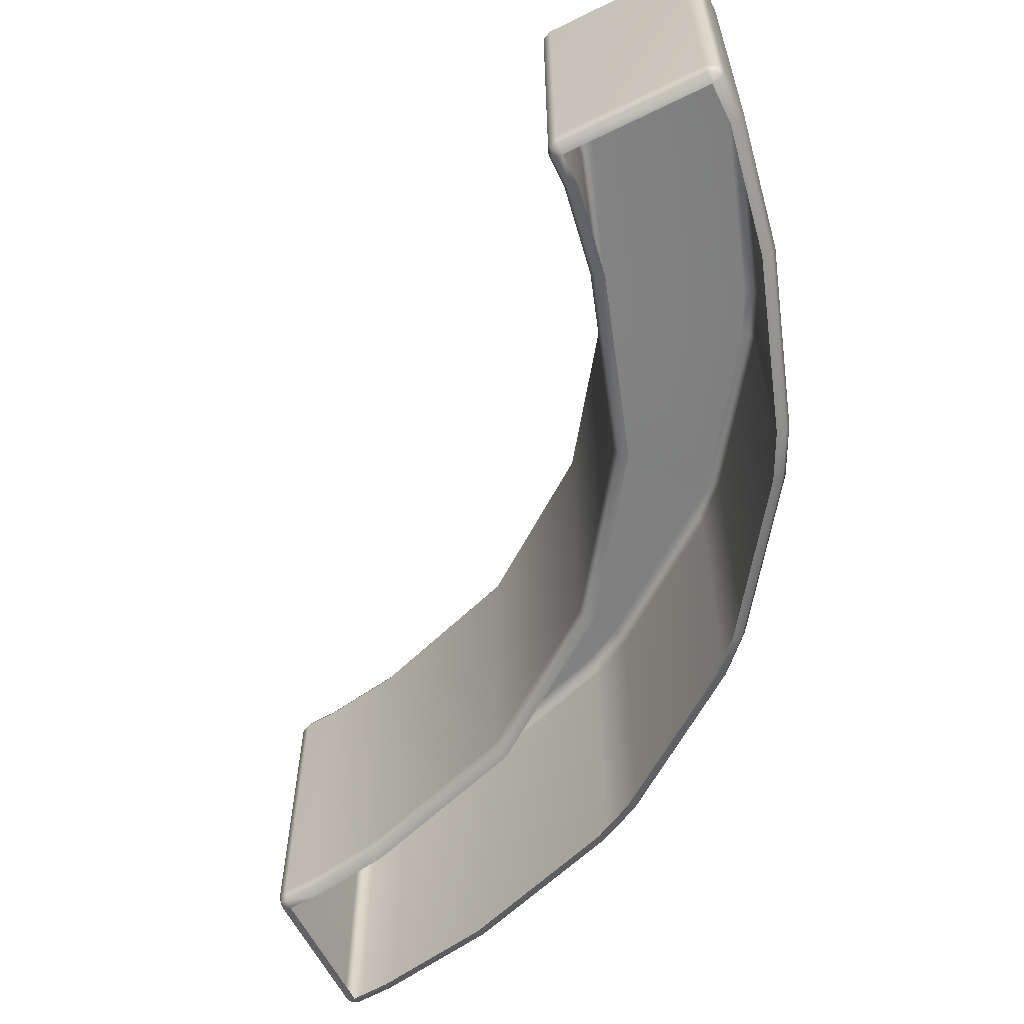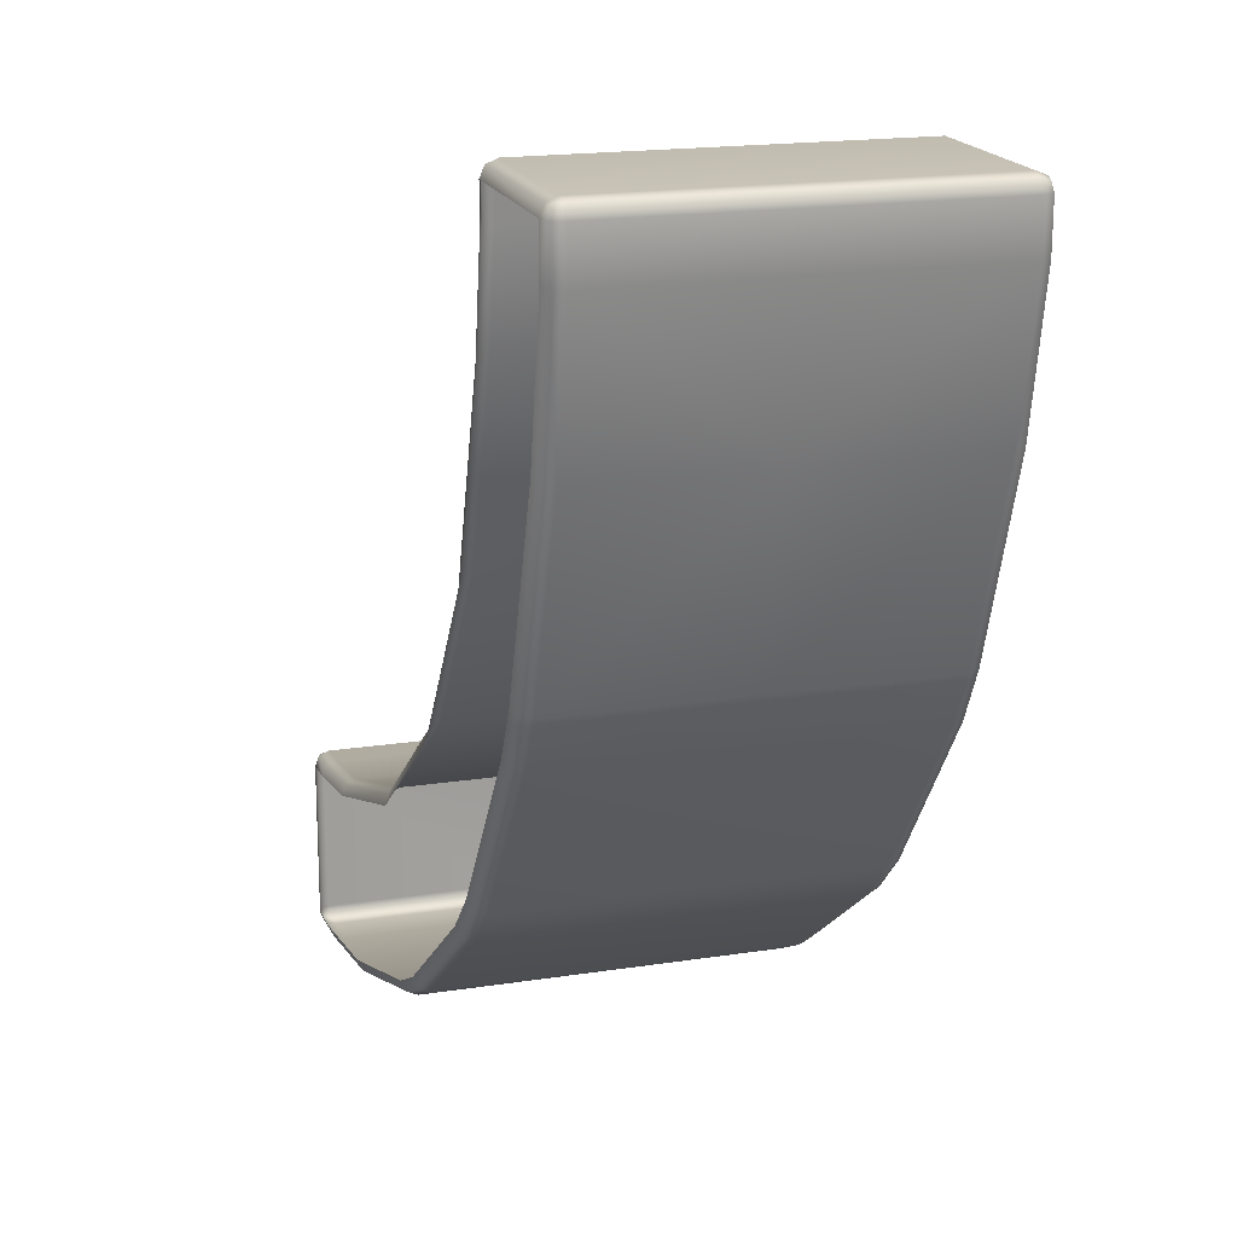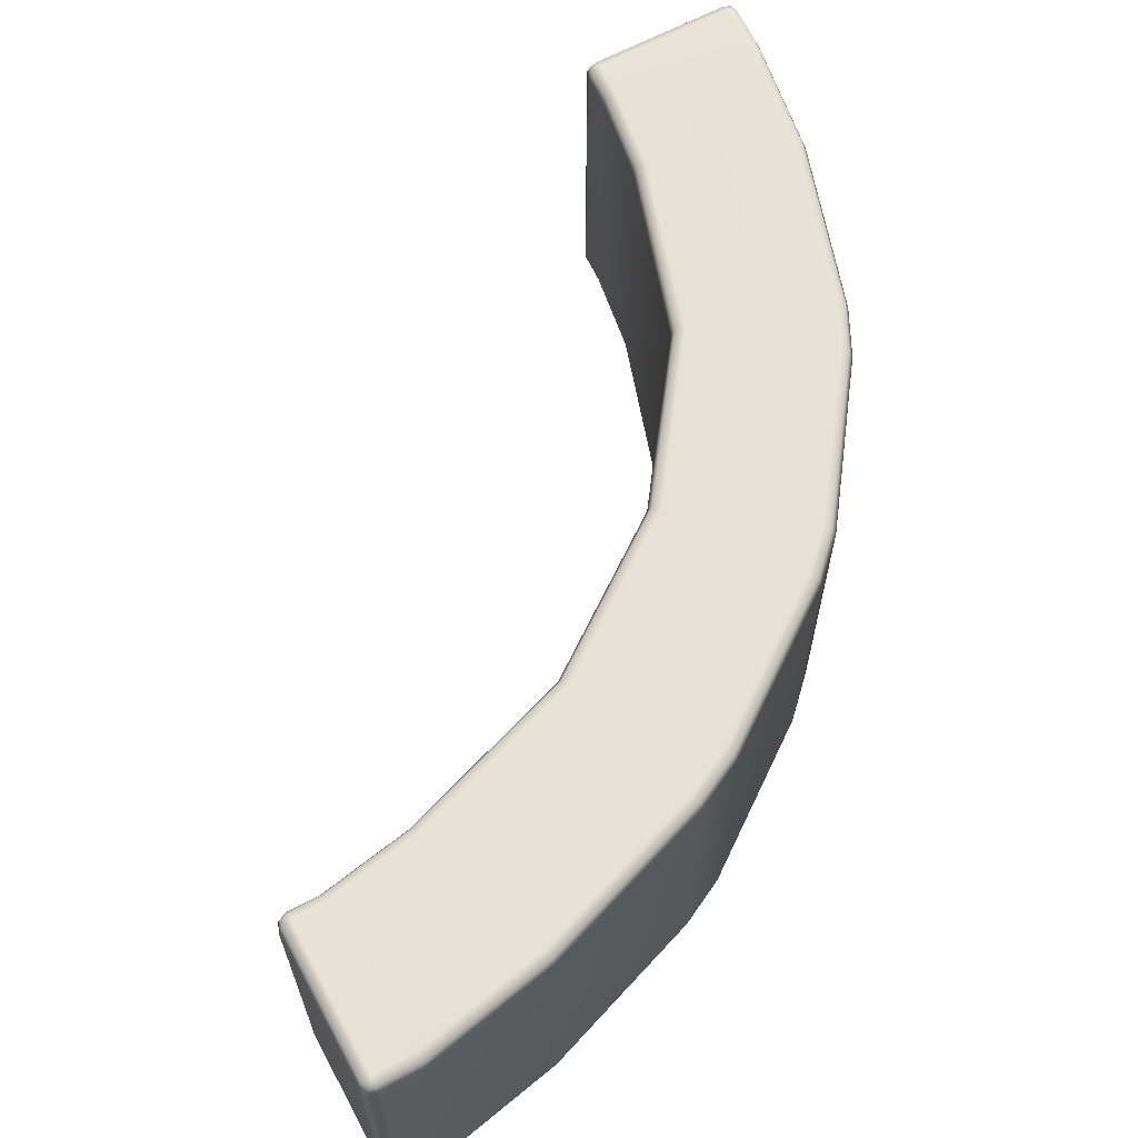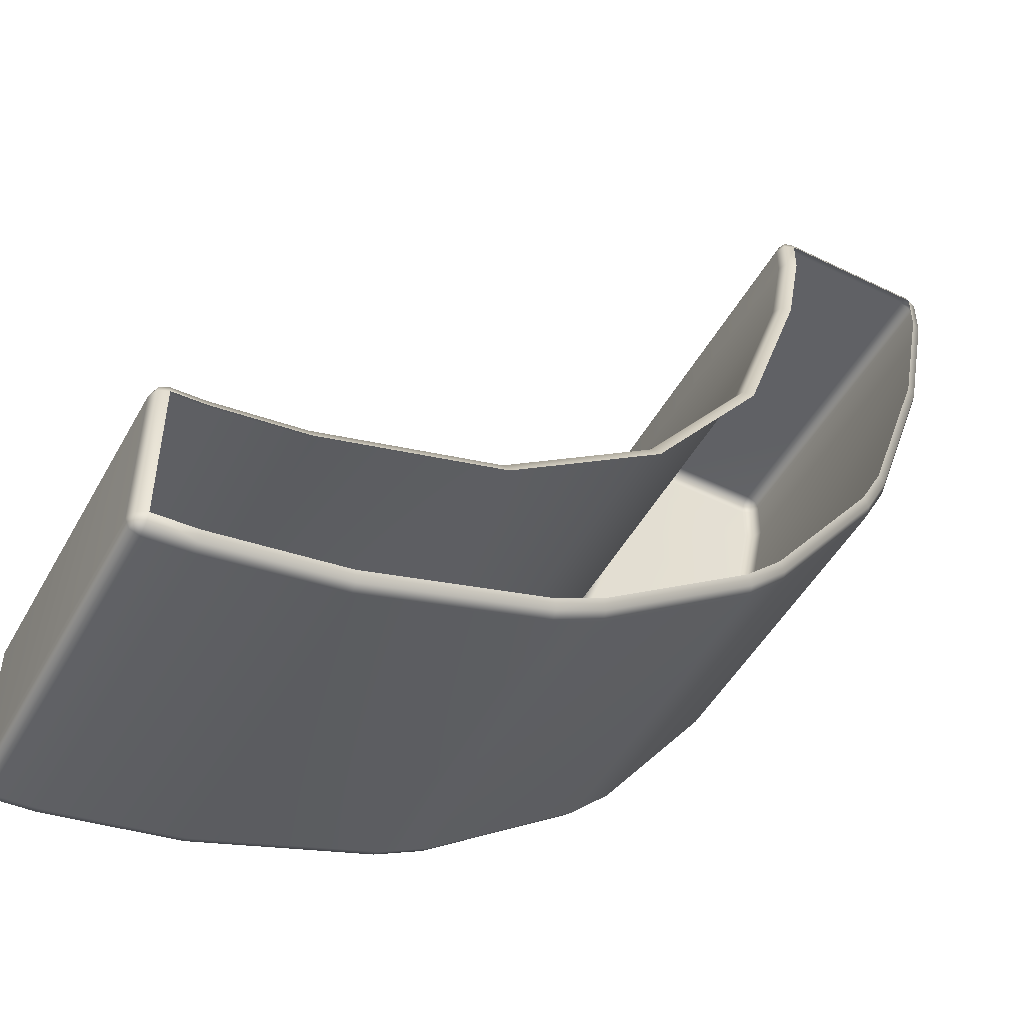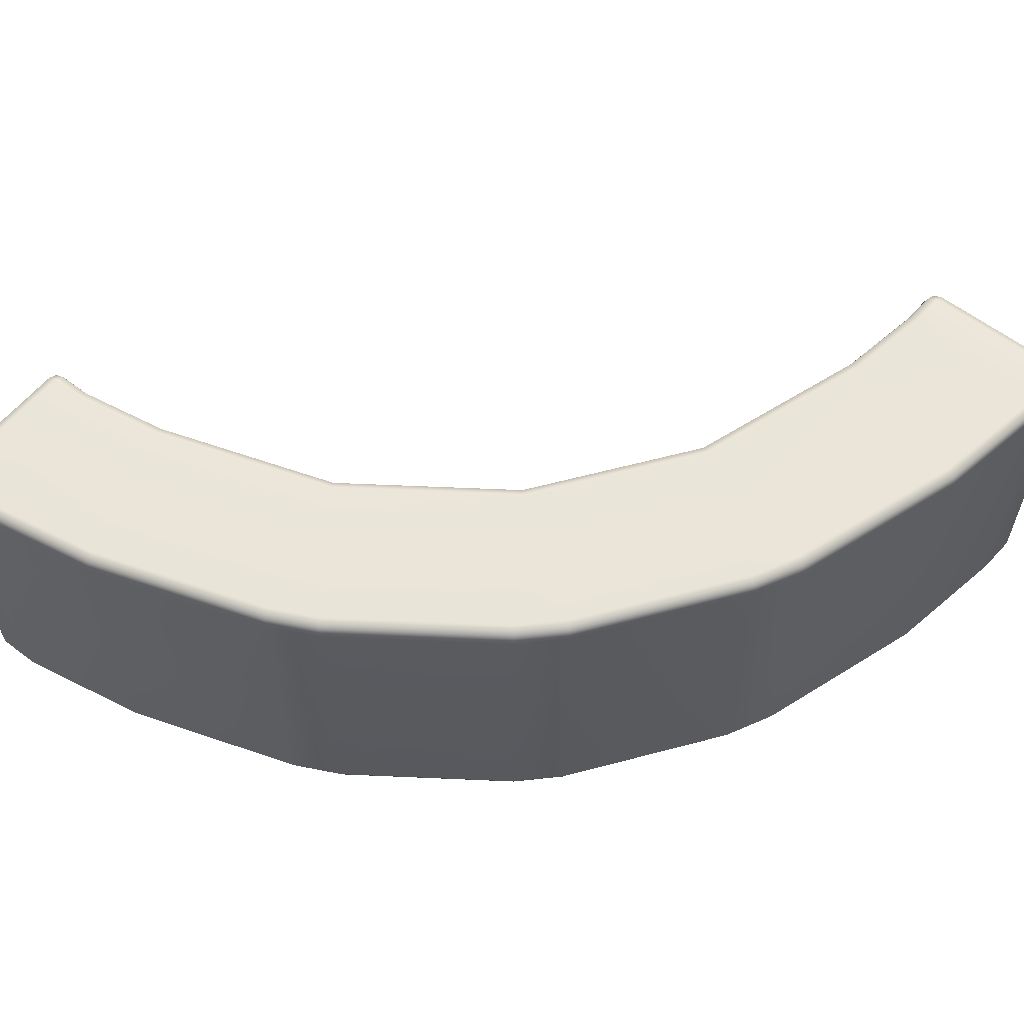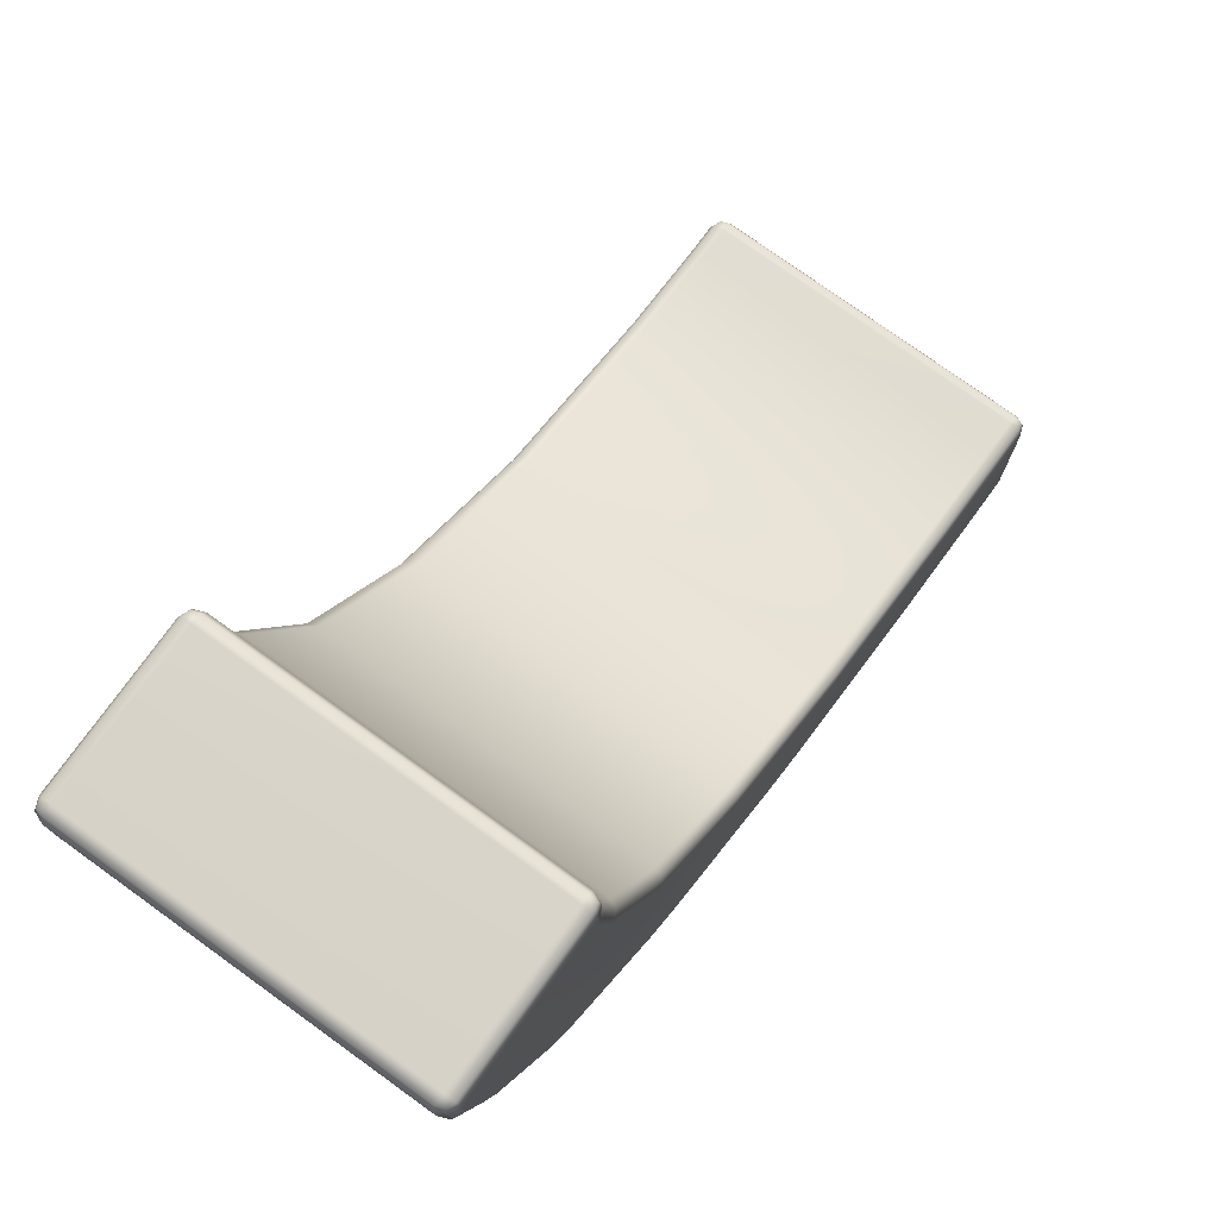
<metadata>
{"format":"obj","ext":"obj","renderer":"f3d","projection":"perspective","resolution":1024,"background":"white","views":[{"elev":-60.5,"azim":26.6,"up":"+Y"},{"elev":18.1,"azim":73.1,"up":"+Z"},{"elev":63.9,"azim":61.5,"up":"+Y"},{"elev":-49.5,"azim":-28.3,"up":"+Z"},{"elev":58.7,"azim":128.6,"up":"+Y"},{"elev":76.3,"azim":125.8,"up":"+Z"}]}
</metadata>
<code>
g ENV_CornerTaperWall1_Wall_HP_MO
v 0.07922 1 -3.86
v 0.07922 1.023 -3.804
v 0.2723 1 -3.849
v 0.2662 1.023 -3.794
v 0.2636 1.079 -3.771
v 0.0791 1.079 -3.781
v 0.07696 2 -3.781
v 0.7796 1.023 -3.709
v 0.7929 1 -3.764
v 0.774 1.079 -3.686
v 1.82 1.023 -3.367
v 1.846 1 -3.418
v 1.81 1.079 -3.346
v 0.774 2 -3.686
v 0.2636 2 -3.771
v 2.708 1.023 -2.722
v 2.748 1 -2.762
v 2.692 1.079 -2.705
v 0.2636 2.921 -3.771
v 0.07696 2.923 -3.781
v 0.07803 2.977 -3.804
v 1.81 2 -3.346
v 0.774 2.921 -3.686
v 0.2662 2.977 -3.794
v 0.07922 3 -3.86
v 3.354 1.023 -1.834
v 3.404 1 -1.86
v 3.757 1 -0.8091
v 3.333 1.079 -1.823
v 2.692 2 -2.705
v 1.81 2.921 -3.346
v 0.7796 2.977 -3.709
v 0.2723 3 -3.849
v 3.703 1.023 -0.7951
v 0.3169 3 -4.699
v 0.07922 3 -4.713
v 0.7929 3 -3.764
v 0.3234 2.977 -4.754
v 0.0791 2.977 -4.769
v 0.3261 2.921 -4.777
v 0.0791 2.921 -4.793
v 0.0816 2 -4.792
v 1.065 3 -4.567
v 3.797 1.023 -0.2685
v 3.774 1.079 -0.2663
v 3.853 1 -0.2735
v 3.854 1 -0.07922
v 3.798 1.023 -0.0791
v 3.775 1.079 -0.0791
v 3.775 2 -0.0791
v 1.079 2.977 -4.622
v 3.68 1.079 -0.7893
v 3.774 2 -0.2663
v 3.775 2.921 -0.07922
v 3.333 2 -1.823
v 3.68 2 -0.7893
v 3.774 2.921 -0.2663
v 3.798 2.977 -0.07922
v 2.692 2.921 -2.705
v 3.333 2.921 -1.823
v 3.68 2.921 -0.7893
v 3.797 2.977 -0.2685
v 3.854 3 -0.07922
v 3.703 2.977 -0.795
v 3.757 3 -0.8091
v 3.853 3 -0.2735
v 4.716 3 -0.07922
v 3.354 2.977 -1.834
v 4.713 3 -0.3206
v 4.772 2.977 -0.07946
v 2.708 2.977 -2.722
v 3.404 3 -1.86
v 1.82 2.977 -3.367
v 2.748 3 -2.762
v 1.846 3 -3.418
v 2.088 3 -4.226
v 2.357 3 -4.088
v 2.109 2.977 -4.277
v 4.213 3 -2.1
v 4.564 3 -1.08
v 4.619 2.977 -1.095
v 4.769 2.977 -0.3263
v 4.795 2.92 -0.0797
v 3.442 3 -3.242
v 4.075 3 -2.371
v 4.264 2.977 -2.122
v 4.641 2.921 -1.101
v 4.792 2.921 -0.3286
v 4.123 2.977 -2.4
v 3.229 3 -3.455
v 4.792 2 -0.3286
v 4.795 2 -0.0797
v 3.484 2.977 -3.279
v 4.286 2.921 -2.131
v 3.265 2.977 -3.498
v 4.641 2 -1.101
v 4.792 1.079 -0.3286
v 4.795 1.079 -0.07922
v 4.143 2.921 -2.412
v 4.286 2 -2.131
v 4.769 1.023 -0.3263
v 4.772 1.023 -0.07922
v 4.641 1.079 -1.101
v 4.713 1 -0.3206
v 4.716 1 -0.07922
v 4.619 1.023 -1.095
v 4.564 1 -1.08
v 4.286 1.079 -2.131
v 4.264 1.023 -2.122
v 4.213 1 -2.1
v 4.075 1 -2.371
v 4.123 1.023 -2.4
v 4.143 1.079 -2.412
v 3.484 1.023 -3.279
v 3.442 1 -3.242
v 4.143 2 -2.412
v 3.502 1.079 -3.294
v 3.265 1.023 -3.498
v 3.229 1 -3.455
v 3.502 2 -3.294
v 3.28 1.079 -3.516
v 2.386 1.023 -4.136
v 2.357 1 -4.088
v 3.502 2.921 -3.294
v 2.399 1.079 -4.156
v 3.28 2 -3.516
v 2.109 1.023 -4.277
v 2.088 1 -4.226
v 3.28 2.921 -3.516
v 2.399 2 -4.156
v 2.118 1.079 -4.299
v 1.079 1.023 -4.622
v 1.065 1 -4.567
v 2.386 2.977 -4.136
v 2.399 2.921 -4.156
v 1.085 1.079 -4.644
v 2.118 2 -4.299
v 2.118 2.921 -4.299
v 0.3234 1.023 -4.754
v 0.3169 1 -4.699
v 0.07922 1 -4.713
v 0.0791 1.023 -4.769
v 0.3261 1.079 -4.777
v 0.0791 1.079 -4.793
v 0.3261 2 -4.777
v 1.085 2 -4.644
v 1.085 2.921 -4.644
v 4.762 1.034 -0.03355
v 4.772 1.023 -0.07922
v 4.716 1 -0.07922
v 4.795 1.079 -0.07922
v 4.716 1.023 -0.0232
v 3.854 1.023 -0.0232
v 3.854 1 -0.07922
v 4.716 1.08 -5.245e-06
v 4.772 1.079 -0.0232
v 3.808 1.033 -0.03343
v 3.798 1.023 -0.0791
v 3.775 1.079 -0.0791
v 4.772 2 -0.02344
v 4.795 2 -0.0797
v 3.854 1.079 -5.245e-06
v 3.798 1.079 -0.0232
v 3.775 2 -0.0791
v 3.798 2 -0.0232
v 3.775 2.921 -0.07922
v 4.716 2 -5.245e-06
v 3.854 2 -5.245e-06
v 4.772 2.92 -0.02344
v 4.795 2.92 -0.0797
v 3.798 2.921 -0.0232
v 3.854 2.921 -5.245e-06
v 4.716 2.92 -5.245e-06
v 4.762 2.966 -0.03367
v 4.772 2.977 -0.07946
v 4.716 3 -0.07922
v 3.808 2.967 -0.03343
v 3.798 2.977 -0.07922
v 3.854 3 -0.07922
v 4.716 2.977 -0.0232
v 3.854 2.977 -0.0232
v 0.03367 1.033 -4.762
v 0.0791 1.023 -4.769
v 0.0791 1.079 -4.793
v 0.07922 1 -4.713
v 0.02344 1.079 -4.773
v 0.0816 2 -4.792
v 0.0232 1.023 -4.717
v 5.245e-06 1.079 -4.718
v 0.02427 2 -4.772
v 0.0232 1.023 -3.862
v 0.07922 1 -3.86
v 5.245e-06 1.077 -3.862
v 0.03331 1.033 -3.816
v 0.07922 1.023 -3.804
v 0.0791 1.079 -3.781
v 0.02284 1.078 -3.806
v 5.245e-06 2 -4.716
v 0.02344 2.919 -4.772
v 0.0791 2.921 -4.793
v 0.02225 2 -3.806
v 0.07696 2 -3.781
v 5.245e-06 2 -3.862
v 5.245e-06 2.918 -4.716
v 0.03367 2.966 -4.761
v 0.0791 2.977 -4.769
v 0.07922 3 -4.713
v 0.02225 2.923 -3.806
v 0.07696 2.923 -3.781
v 5.245e-06 2.923 -3.862
v 0.0232 2.976 -4.716
v 0.03283 2.968 -3.816
v 0.07803 2.977 -3.804
v 0.07922 3 -3.86
v 0.0232 2.977 -3.862
g ENV_CornerTaperWall1_Wall_HP_MO_0
f 3 2 1
f 3 4 2
f 2 4 5
f 2 5 6
f 5 7 6
f 3 8 4
f 3 9 8
f 4 10 5
f 4 8 10
f 11 8 9
f 11 9 12
f 13 10 8
f 13 8 11
f 14 5 10
f 14 10 13
f 5 15 7
f 14 15 5
f 12 16 11
f 12 17 16
f 11 18 13
f 11 16 18
f 19 7 15
f 19 20 7
f 19 21 20
f 14 13 22
f 22 13 18
f 23 15 14
f 23 19 15
f 23 14 22
f 19 24 21
f 23 24 19
f 24 25 21
f 17 26 16
f 17 27 26
f 28 26 27
f 16 29 18
f 16 26 29
f 22 18 30
f 30 18 29
f 23 22 31
f 31 22 30
f 23 32 24
f 32 23 31
f 24 33 25
f 32 33 24
f 28 34 26
f 34 29 26
f 25 33 35
f 25 35 36
f 32 37 33
f 37 35 33
f 36 35 38
f 36 38 39
f 39 38 40
f 39 40 41
f 40 42 41
f 43 38 35
f 37 43 35
f 44 34 28
f 45 34 44
f 44 28 46
f 44 46 47
f 44 47 48
f 45 44 48
f 45 48 49
f 45 49 50
f 51 40 38
f 43 51 38
f 45 52 34
f 34 52 29
f 45 50 53
f 53 50 54
f 55 29 52
f 30 29 55
f 45 56 52
f 45 53 56
f 55 52 56
f 53 54 57
f 58 57 54
f 59 30 55
f 31 30 59
f 60 55 56
f 59 55 60
f 53 61 56
f 53 57 61
f 60 56 61
f 58 62 57
f 63 62 58
f 64 61 57
f 60 61 64
f 64 57 62
f 65 64 62
f 63 66 62
f 65 62 66
f 66 63 67
f 60 64 68
f 59 60 68
f 68 64 65
f 66 67 69
f 69 65 66
f 70 69 67
f 59 68 71
f 31 59 71
f 68 65 72
f 71 68 72
f 31 71 73
f 32 31 73
f 37 32 73
f 73 71 74
f 71 72 74
f 37 73 75
f 73 74 75
f 76 37 75
f 76 43 37
f 77 76 75
f 74 77 75
f 78 43 76
f 77 78 76
f 78 51 43
f 65 79 72
f 65 80 79
f 69 80 65
f 81 80 69
f 79 80 81
f 81 69 82
f 70 82 69
f 83 82 70
f 72 84 74
f 79 85 72
f 72 85 84
f 79 81 86
f 85 79 86
f 87 81 82
f 86 81 87
f 83 88 82
f 87 82 88
f 85 86 89
f 84 85 89
f 84 90 74
f 74 90 77
f 91 88 83
f 91 83 92
f 90 84 93
f 84 89 93
f 89 86 94
f 86 87 94
f 77 90 95
f 90 93 95
f 88 96 87
f 88 91 96
f 97 91 92
f 97 96 91
f 97 92 98
f 93 89 99
f 89 94 99
f 87 100 94
f 87 96 100
f 101 97 98
f 101 98 102
f 97 103 96
f 101 103 97
f 104 101 102
f 104 102 105
f 104 106 101
f 101 106 103
f 104 107 106
f 96 103 108
f 108 103 106
f 96 108 100
f 109 106 107
f 108 106 109
f 109 107 110
f 109 110 111
f 108 109 112
f 109 111 112
f 113 100 108
f 108 112 113
f 114 112 111
f 114 111 115
f 113 116 100
f 116 94 100
f 116 99 94
f 117 113 112
f 116 113 117
f 117 112 114
f 118 114 115
f 118 115 119
f 99 116 120
f 116 117 120
f 121 117 114
f 121 114 118
f 121 120 117
f 122 118 119
f 122 119 123
f 99 120 124
f 93 99 124
f 95 93 124
f 125 121 118
f 125 118 122
f 121 126 120
f 126 124 120
f 126 121 125
f 127 122 123
f 127 123 128
f 95 124 129
f 126 129 124
f 126 125 130
f 129 126 130
f 131 125 122
f 131 122 127
f 131 130 125
f 128 132 127
f 128 133 132
f 134 95 129
f 77 95 134
f 77 134 78
f 134 129 135
f 129 130 135
f 78 134 135
f 127 136 131
f 127 132 136
f 131 137 130
f 137 135 130
f 137 131 136
f 78 135 138
f 137 138 135
f 138 51 78
f 139 132 133
f 139 133 140
f 139 140 141
f 139 141 142
f 143 132 139
f 143 139 142
f 143 136 132
f 143 142 144
f 143 144 42
f 143 42 145
f 136 143 145
f 40 145 42
f 137 136 146
f 136 145 146
f 138 137 146
f 146 145 40
f 138 147 51
f 51 147 40
f 138 146 147
f 146 40 147
f 150 149 148
f 151 148 149
f 150 148 152
f 150 152 153
f 150 153 154
f 155 152 148
f 153 152 155
f 151 156 148
f 155 148 156
f 154 153 157
f 154 157 158
f 159 158 157
f 160 156 151
f 160 151 161
f 162 157 153
f 153 155 162
f 159 157 163
f 162 163 157
f 164 159 163
f 164 163 165
f 165 163 162
f 166 164 165
f 167 155 156
f 167 156 160
f 155 168 162
f 165 162 168
f 155 167 168
f 169 160 161
f 169 161 170
f 166 165 171
f 171 165 168
f 167 172 168
f 171 168 172
f 173 167 160
f 173 160 169
f 167 173 172
f 170 174 169
f 173 169 174
f 170 175 174
f 176 174 175
f 166 171 177
f 172 177 171
f 166 177 178
f 179 178 177
f 173 174 180
f 176 180 174
f 172 173 180
f 179 177 181
f 181 176 179
f 181 180 176
f 172 180 181
f 172 181 177
f 184 183 182
f 185 182 183
f 184 182 186
f 187 184 186
f 185 188 182
f 189 186 182
f 189 182 188
f 187 186 190
f 190 186 189
f 191 188 185
f 191 185 192
f 193 189 188
f 193 188 191
f 192 194 191
f 193 191 194
f 192 195 194
f 196 194 195
f 196 197 194
f 193 194 197
f 193 198 189
f 190 189 198
f 187 190 199
f 187 199 200
f 201 197 196
f 201 196 202
f 203 193 197
f 193 203 198
f 203 197 201
f 190 198 204
f 190 204 199
f 203 204 198
f 200 199 205
f 204 205 199
f 200 205 206
f 207 206 205
f 208 201 202
f 208 202 209
f 210 203 201
f 203 210 204
f 210 201 208
f 204 211 205
f 207 205 211
f 211 204 210
f 209 212 208
f 210 208 212
f 209 213 212
f 214 212 213
f 207 215 214
f 207 211 215
f 211 210 215
f 210 212 215
f 214 215 212

</code>
